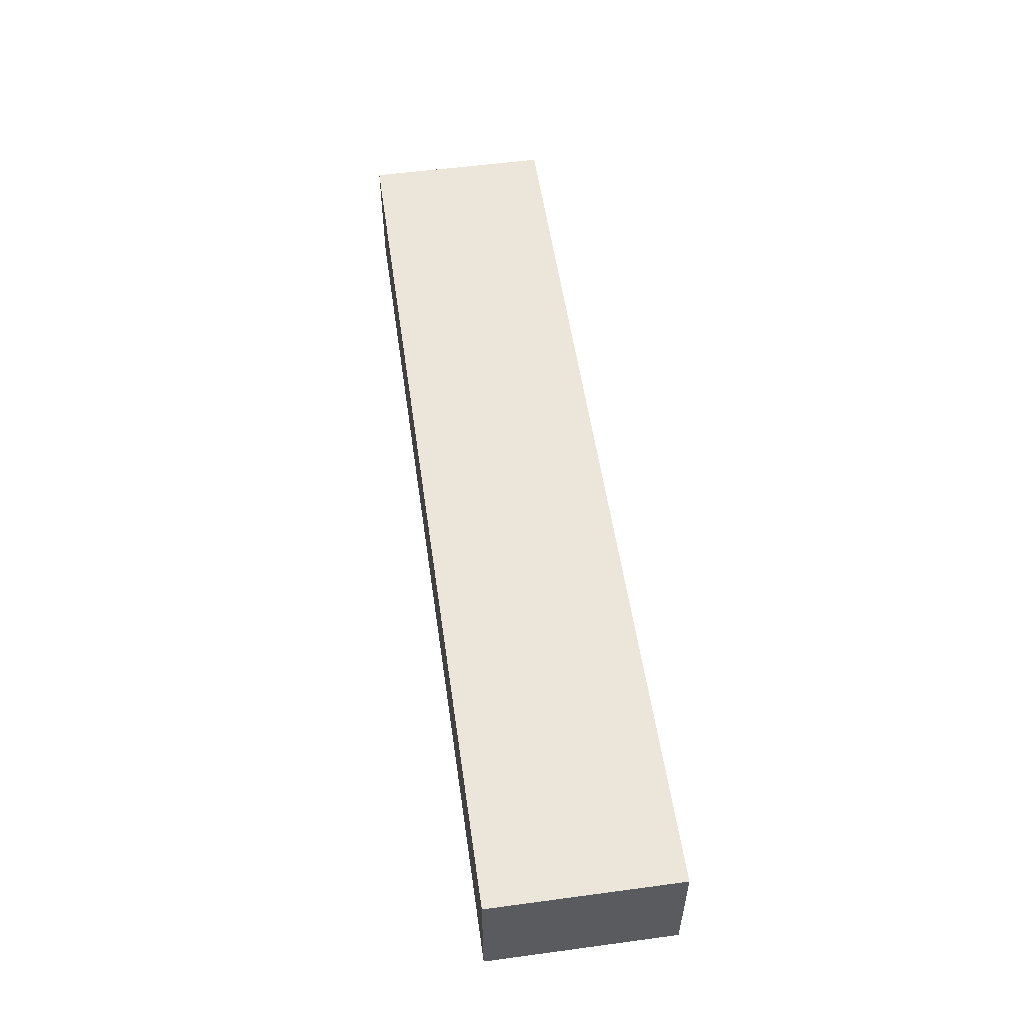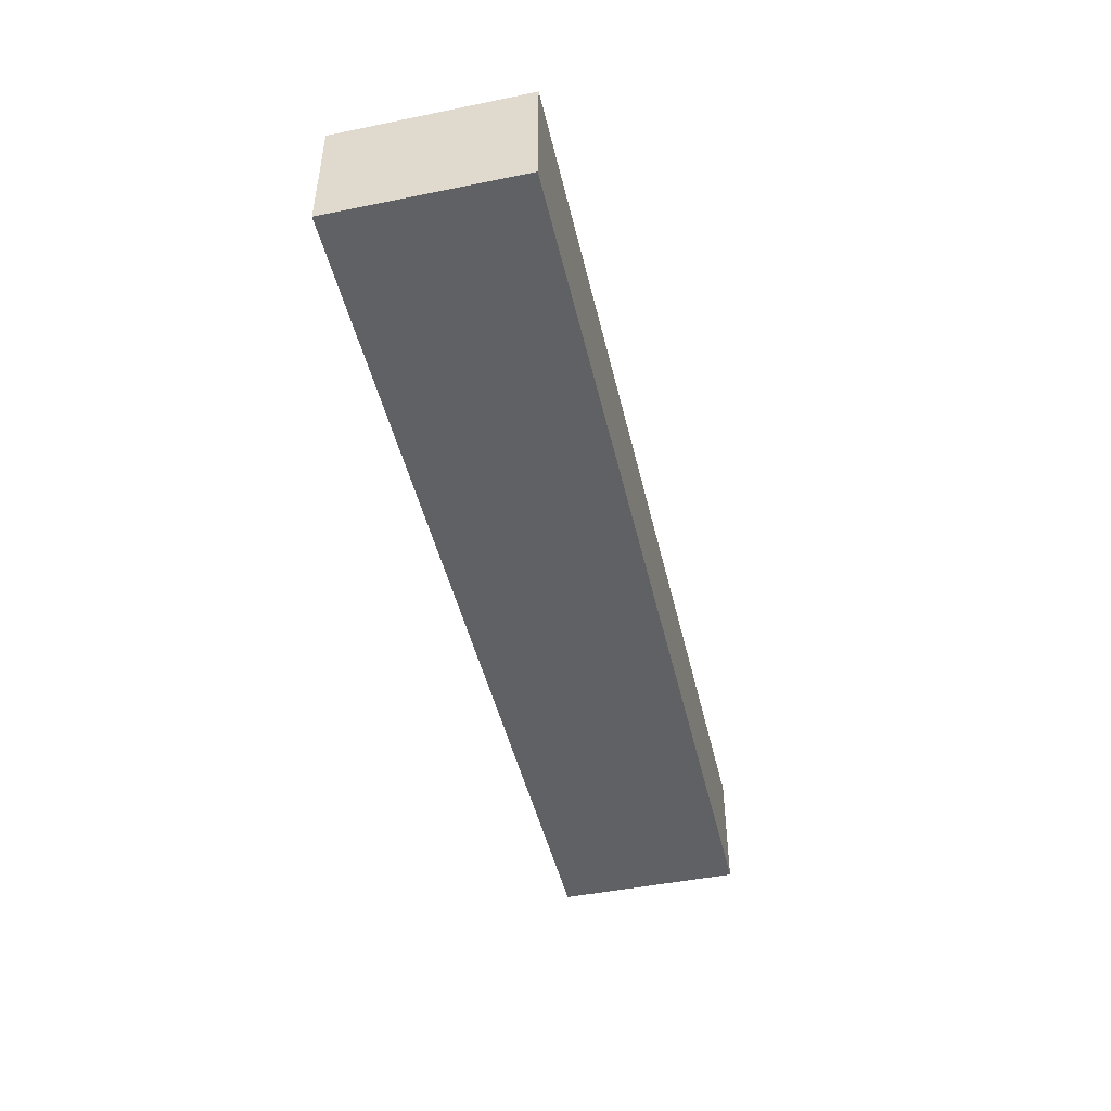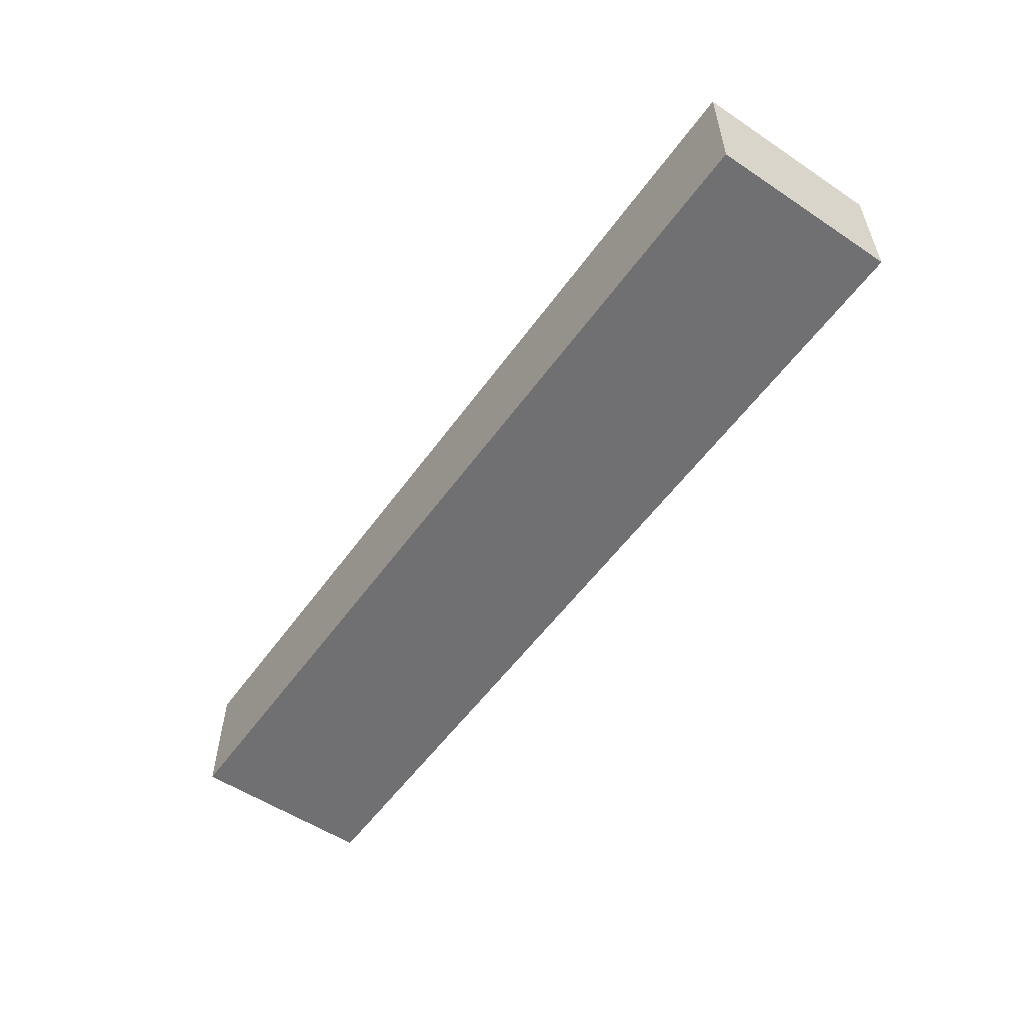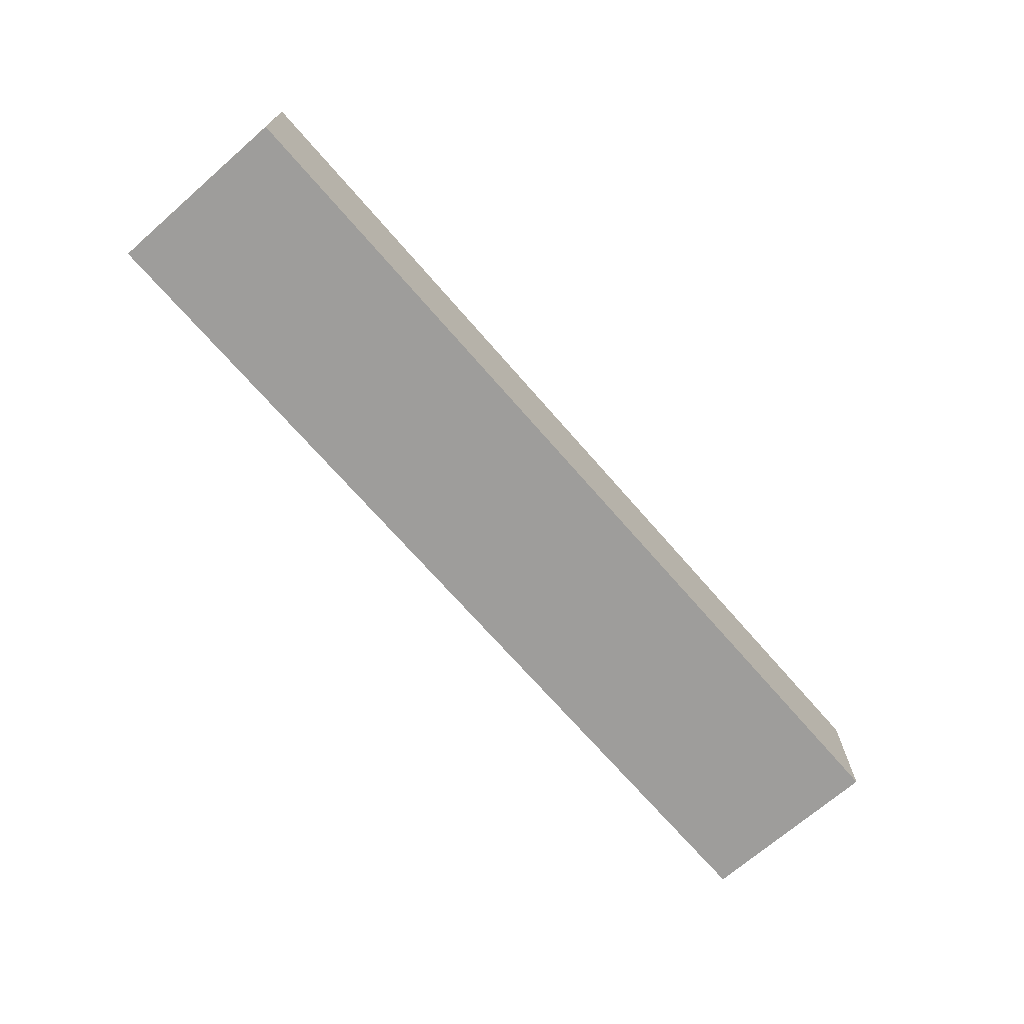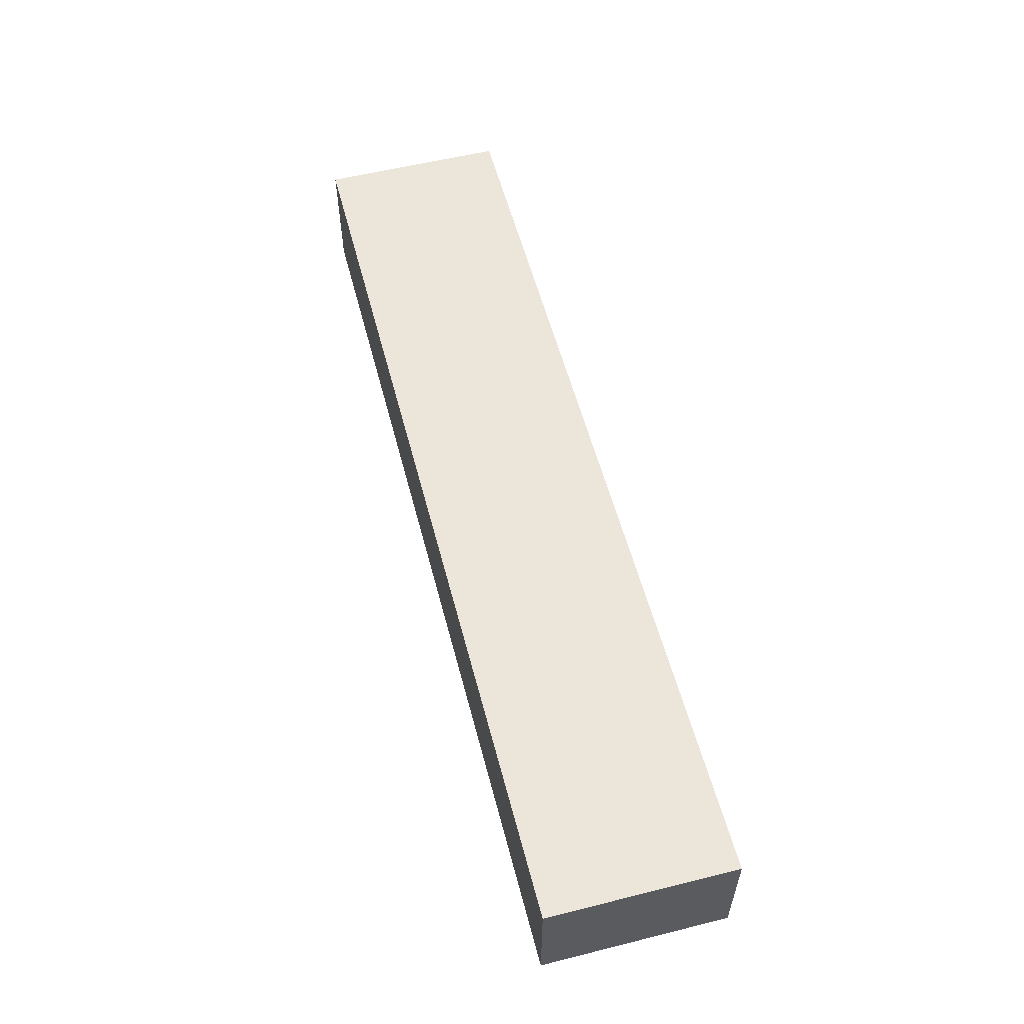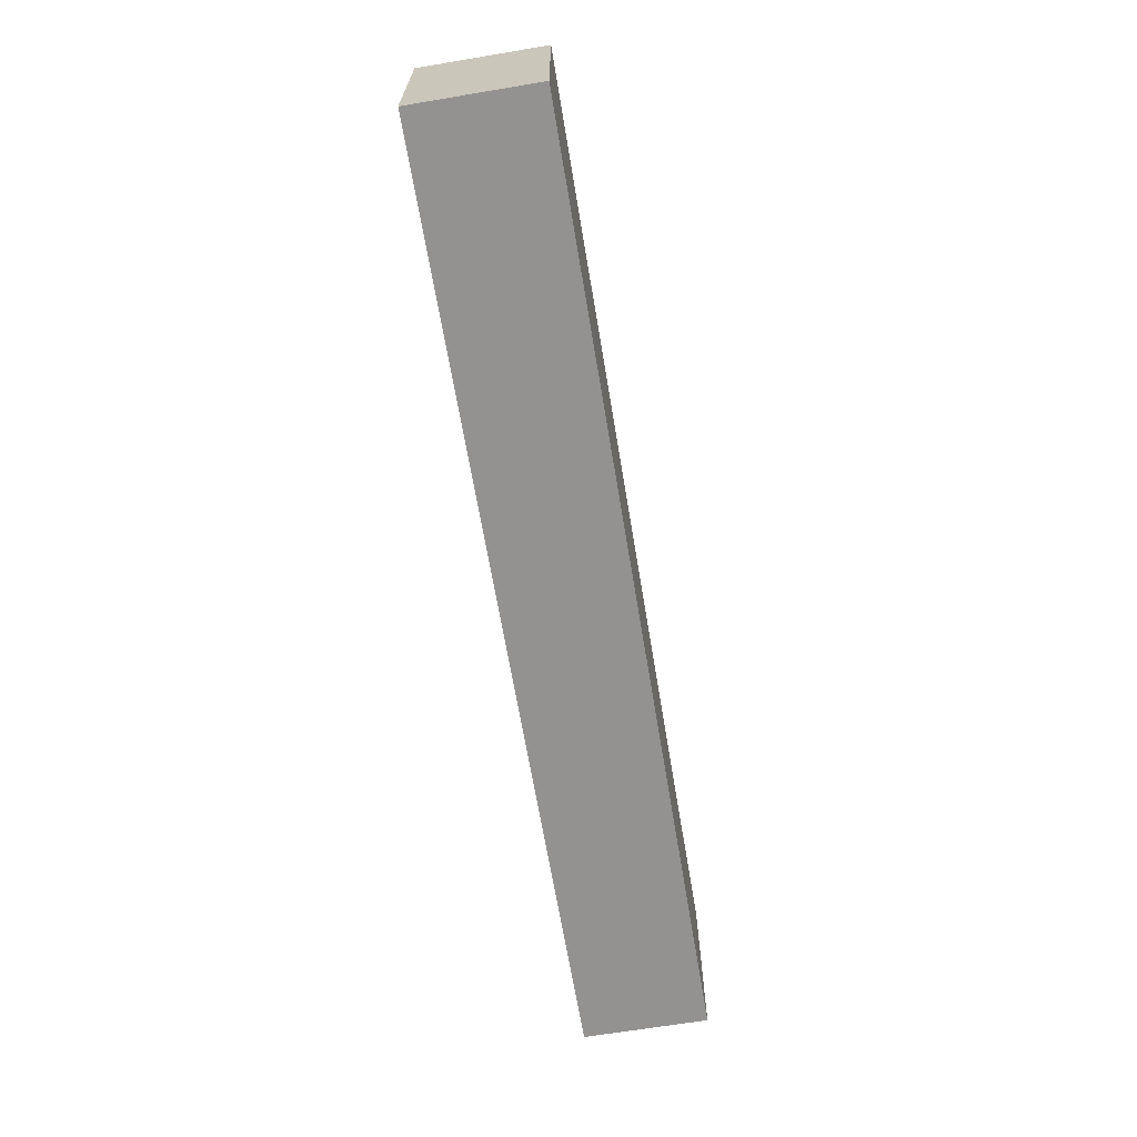
<metadata>
{"format":"obj","ext":"obj","renderer":"f3d","projection":"perspective","resolution":1024,"background":"white","views":[{"elev":54.5,"azim":-98.1,"up":"+Z"},{"elev":-46.6,"azim":-77.0,"up":"+Z"},{"elev":-55.0,"azim":54.9,"up":"+Z"},{"elev":-70.4,"azim":131.0,"up":"+Z"},{"elev":56.5,"azim":75.4,"up":"+Z"},{"elev":-66.4,"azim":-80.5,"up":"+Y"}]}
</metadata>
<code>
v -0.05292 -0.07666 -0.5128
v -0.05292 -0.0644 -0.521
v -0.05292 -0.07666 -0.521
v -0.05292 -0.0644 -0.5128
v 0.008373 -0.07666 -0.521
v 0.008373 -0.0644 -0.5128
v 0.008373 -0.0644 -0.521
v 0.008373 -0.07666 -0.5128
f 1 2 3
f 2 1 4
f 2 5 3
f 5 1 3
f 1 6 4
f 6 2 4
f 5 2 7
f 1 5 8
f 6 1 8
f 2 6 7
f 6 5 7
f 5 6 8

</code>
